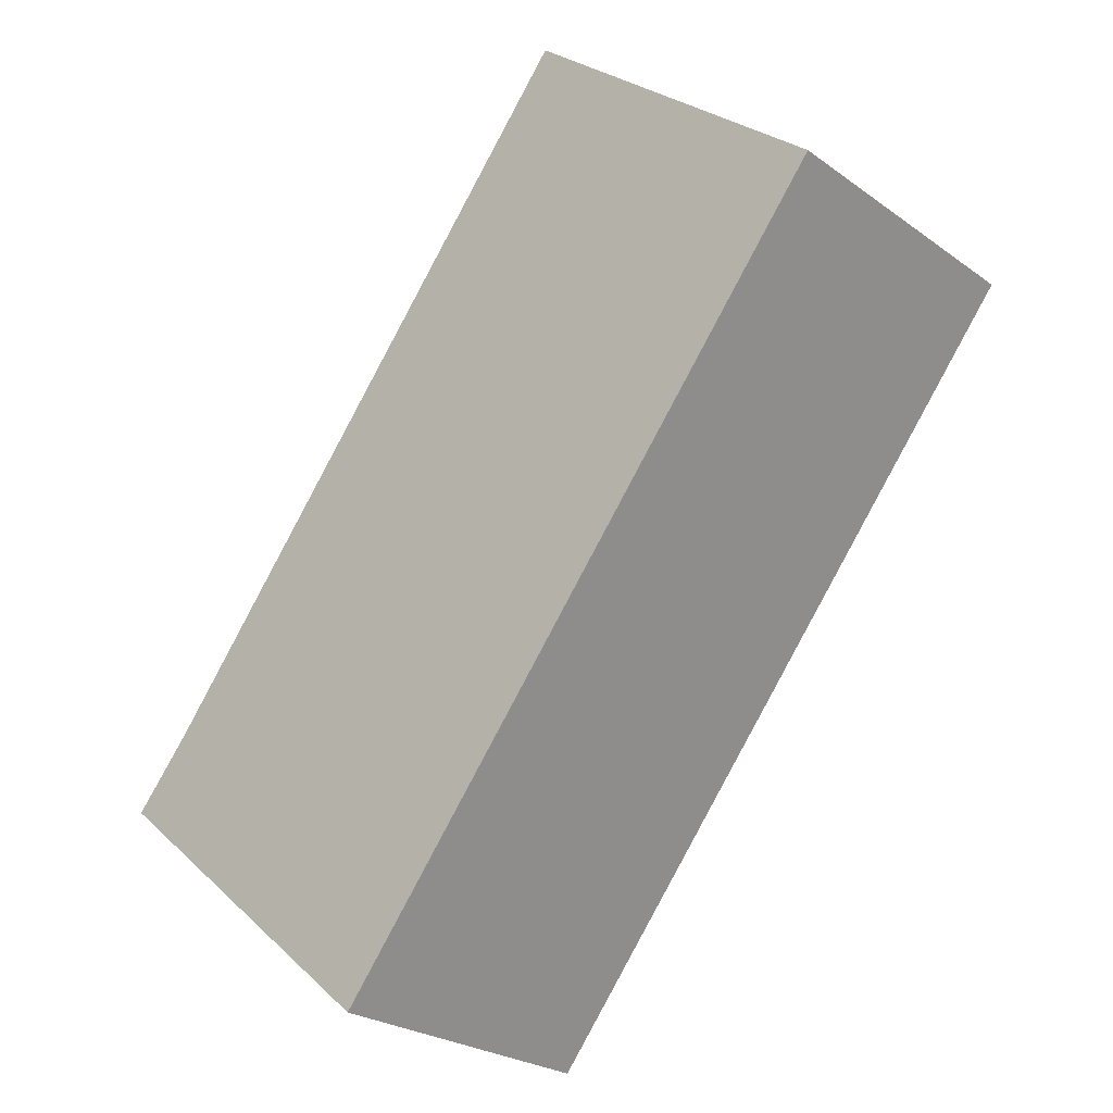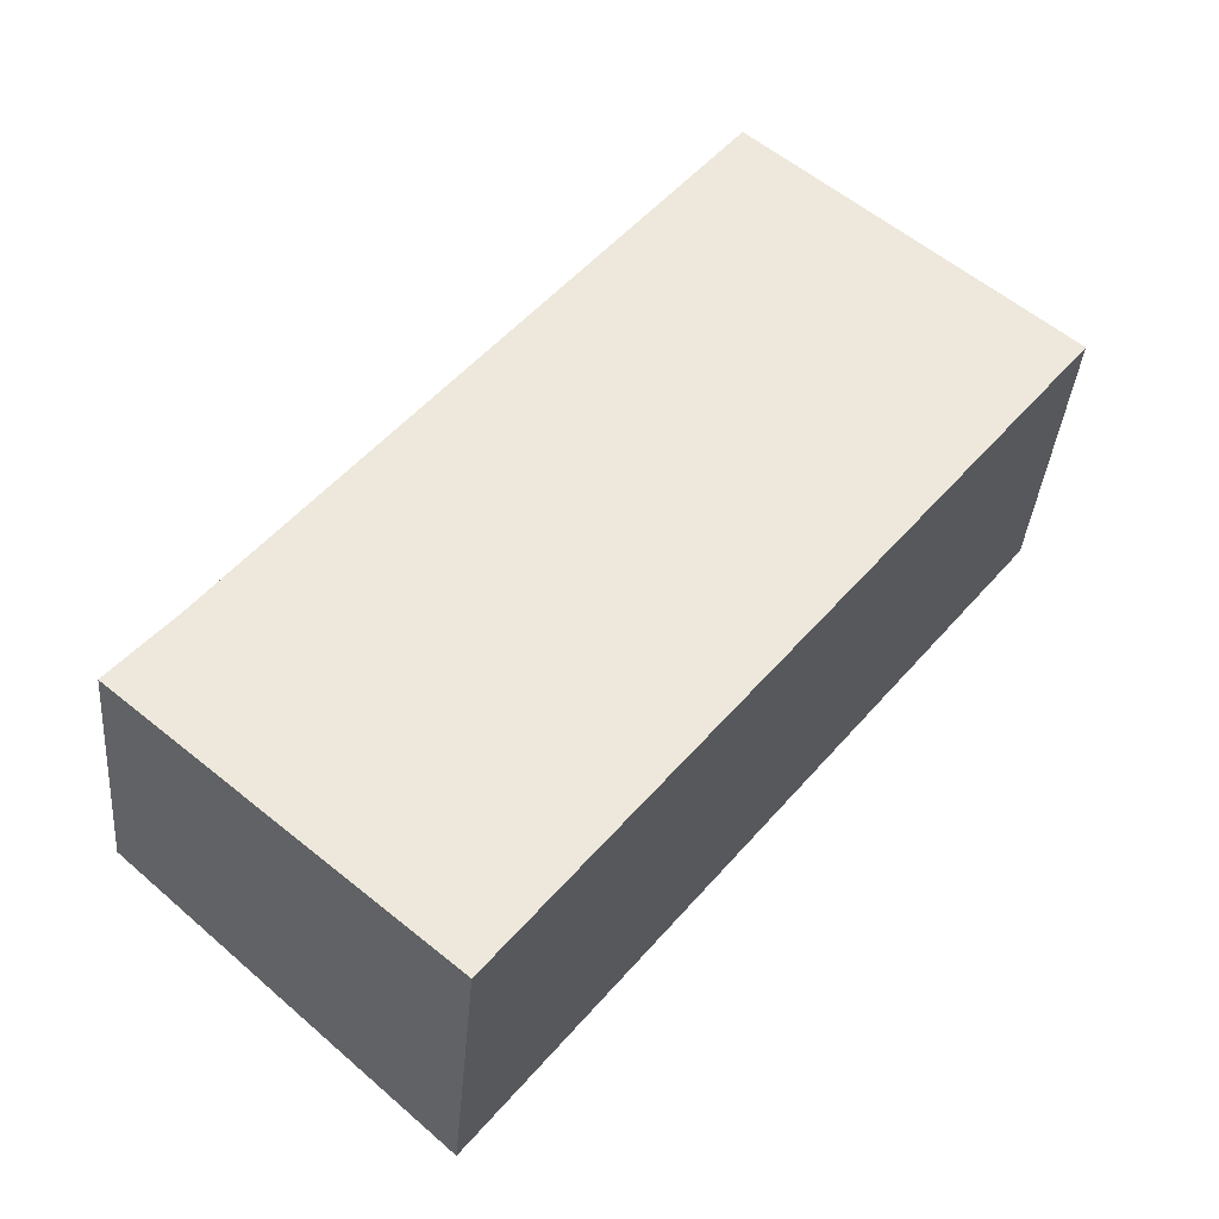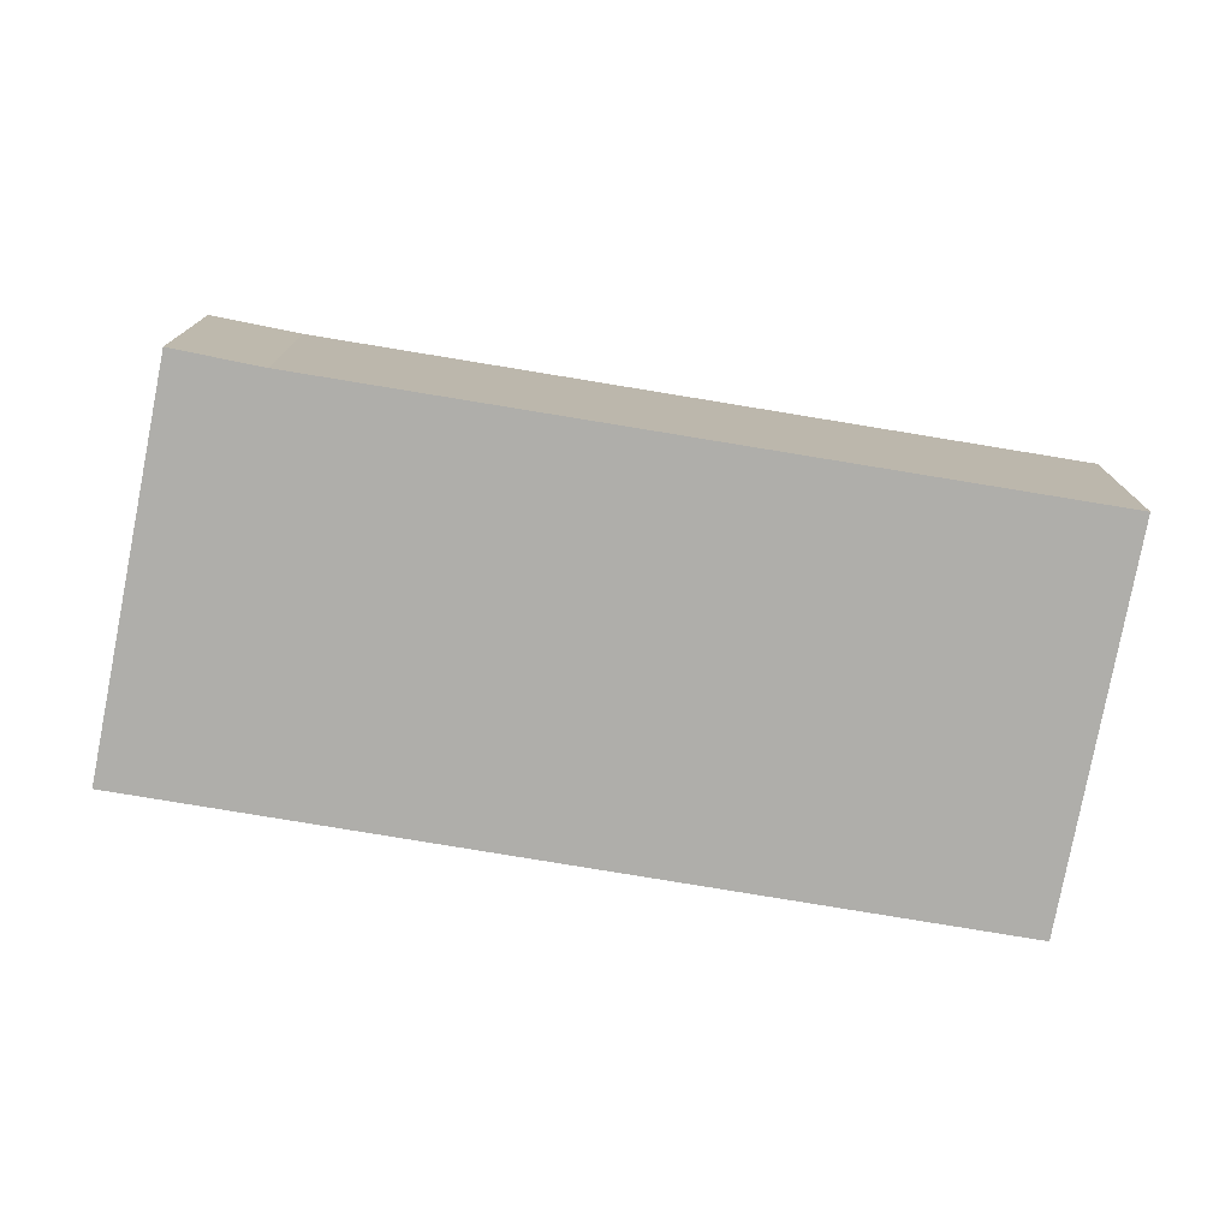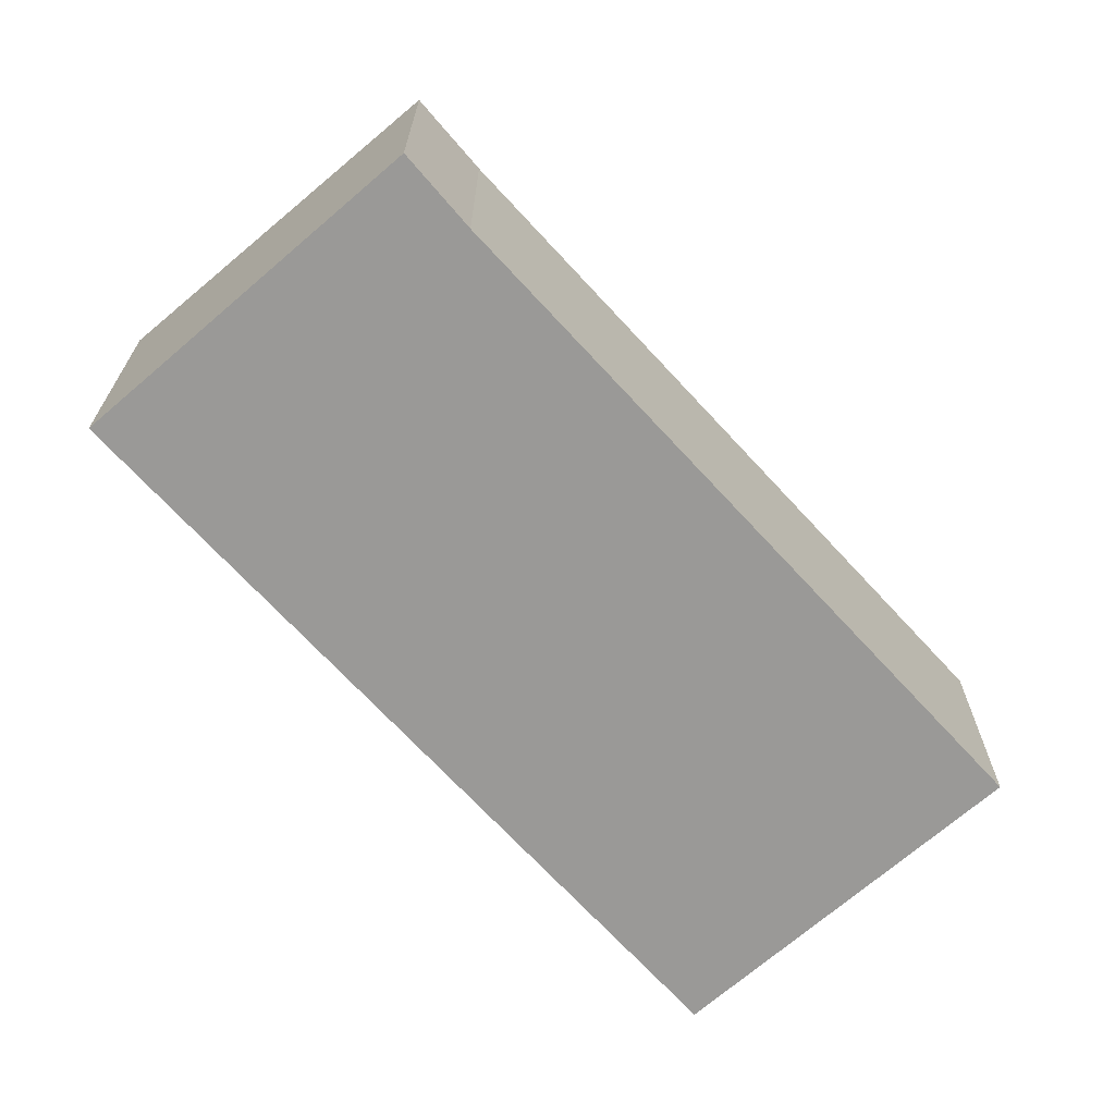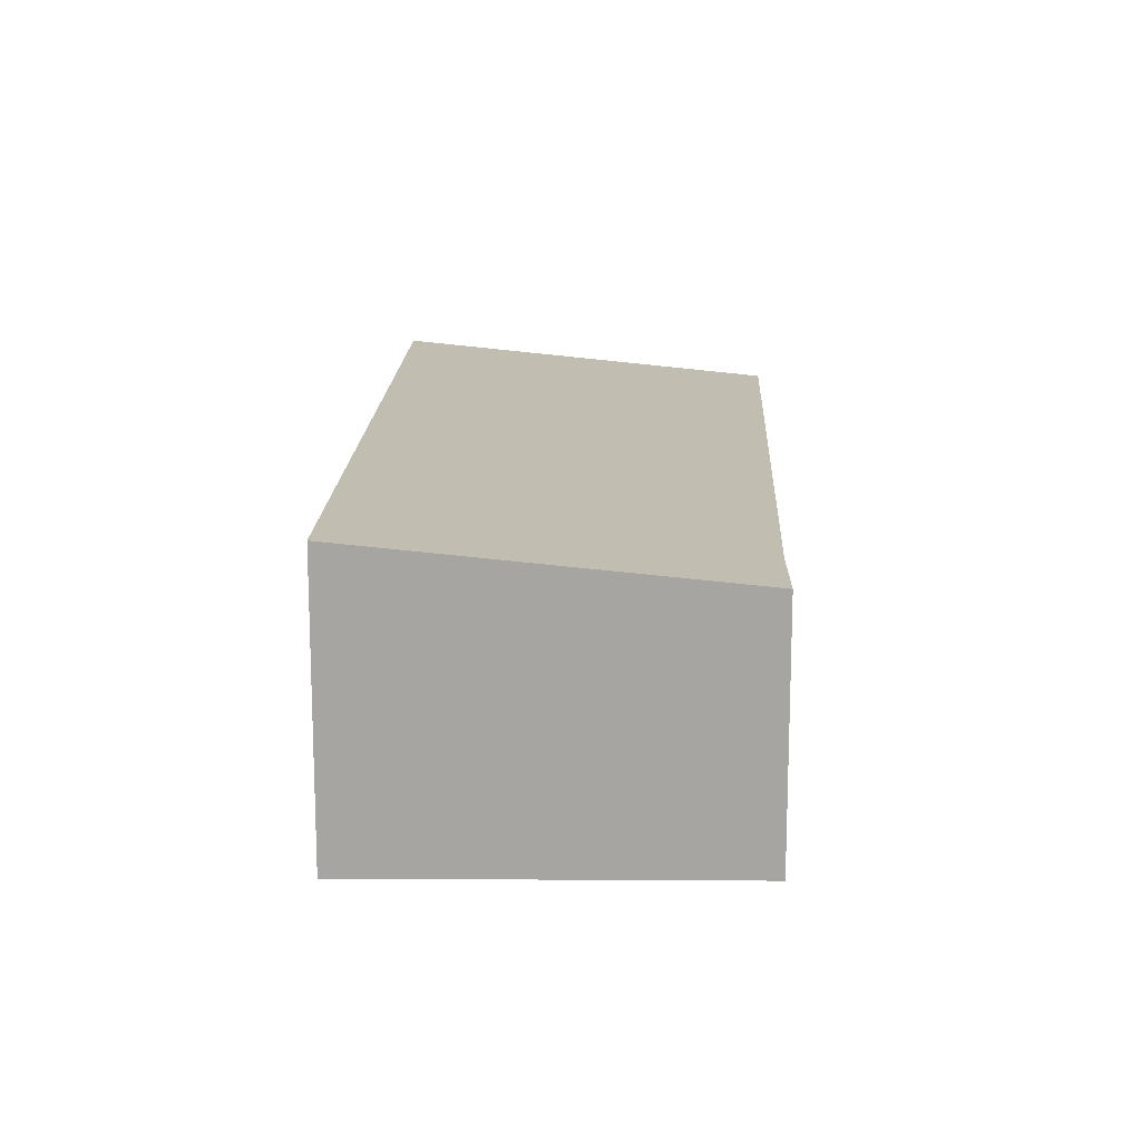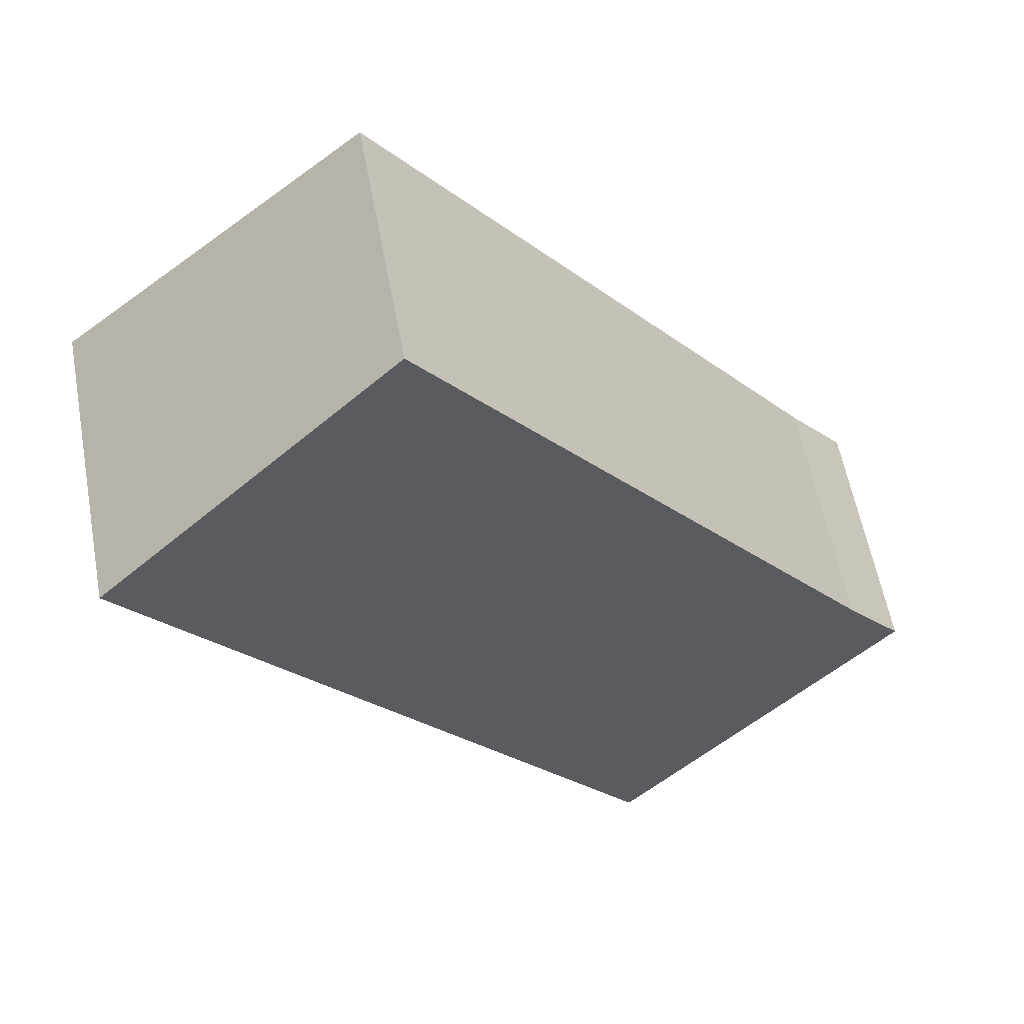
<metadata>
{"format":"obj","ext":"obj","renderer":"f3d","projection":"perspective","resolution":1024,"background":"white","views":[{"elev":-25.1,"azim":40.9,"up":"+Z"},{"elev":-36.9,"azim":-4.7,"up":"+Z"},{"elev":-77.6,"azim":-61.0,"up":"+Y"},{"elev":-68.9,"azim":-99.1,"up":"+Y"},{"elev":16.2,"azim":-139.2,"up":"+Y"},{"elev":58.5,"azim":169.5,"up":"+Z"}]}
</metadata>
<code>
v  2.976 2.919 -2.506
v  5.227 2.53 6.556
v  8.209 2.919 4.081
v  0.578 2.532 0.677
v  0 2.529 1.549e-16
v  8.209 -2.499e-16 4.081
v  5.227 -4.014e-16 6.556
v  2.976 1.534e-16 -2.506
v  0 0 0
v  0.578 -4.145e-17 0.677
g defaultobject
f 1 2 3
f 2 1 4
f 4 1 5
f 2 6 3
f 6 2 7
f 6 1 3
f 1 6 8
f 8 5 1
f 5 8 9
f 10 2 4
f 2 10 7
f 5 10 4
f 10 5 9
f 10 6 7
f 6 10 8
f 8 10 9

</code>
